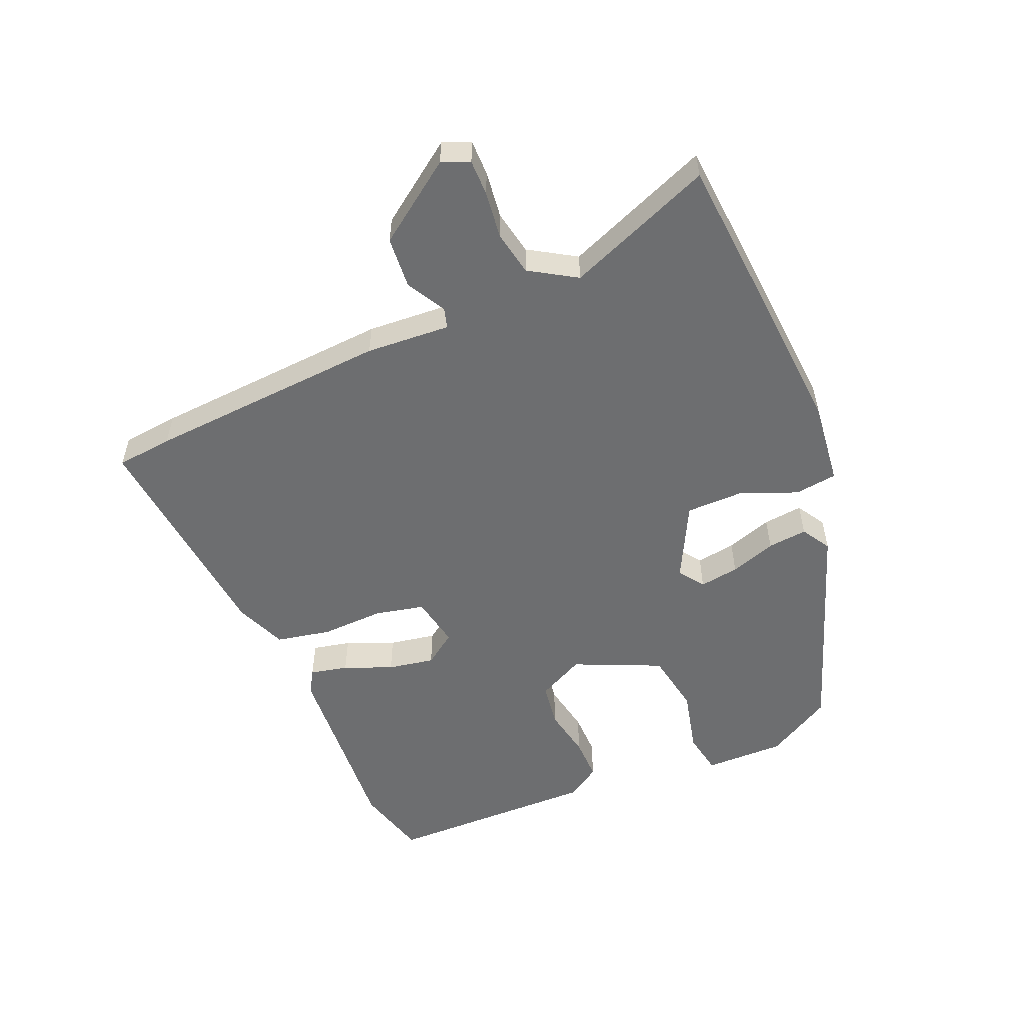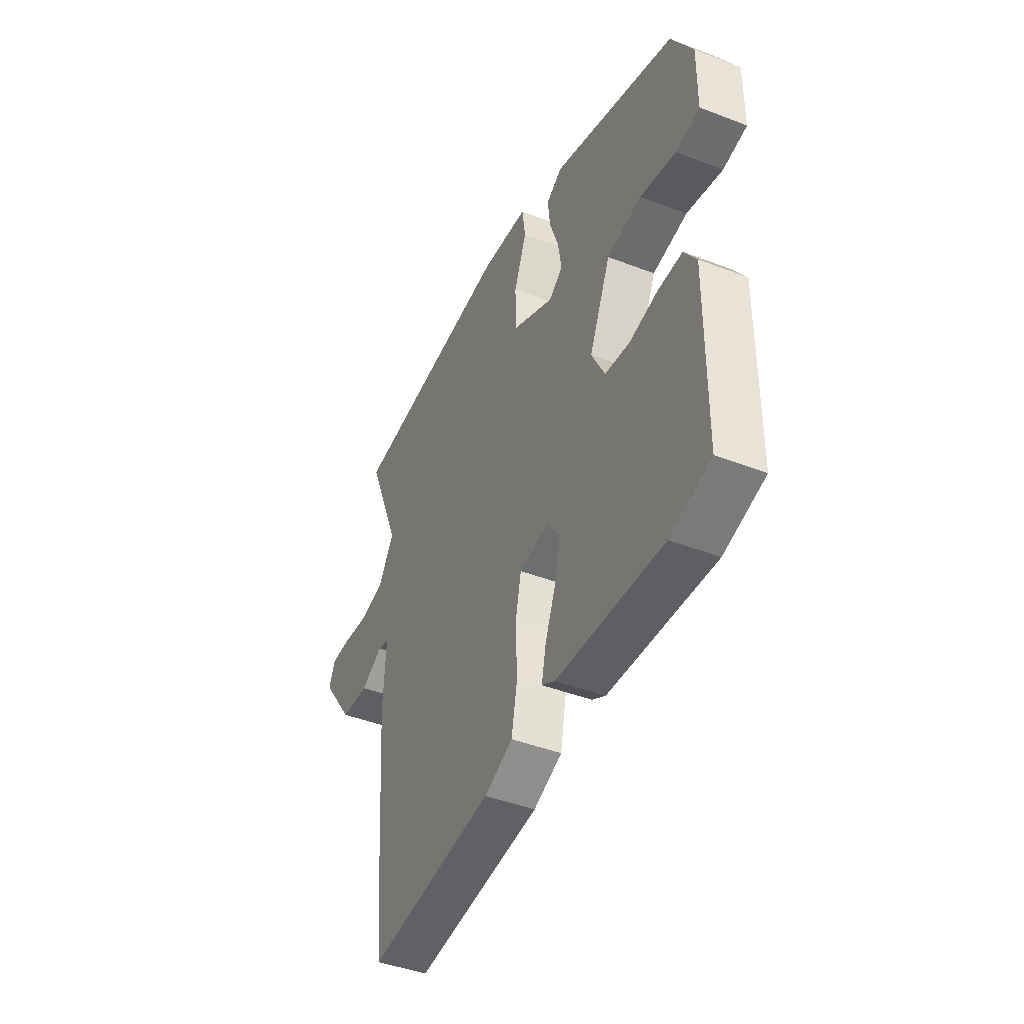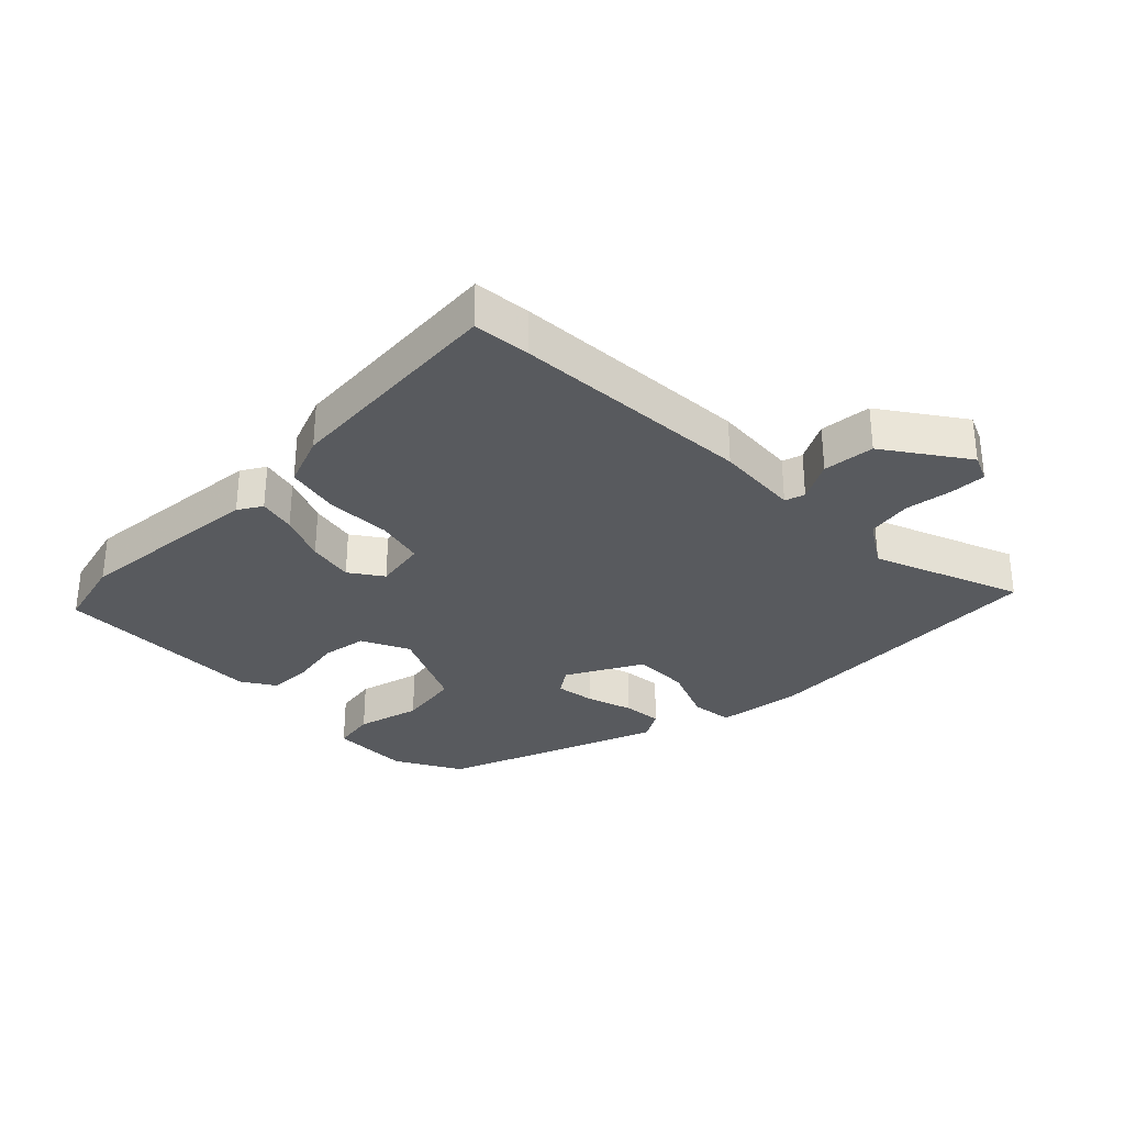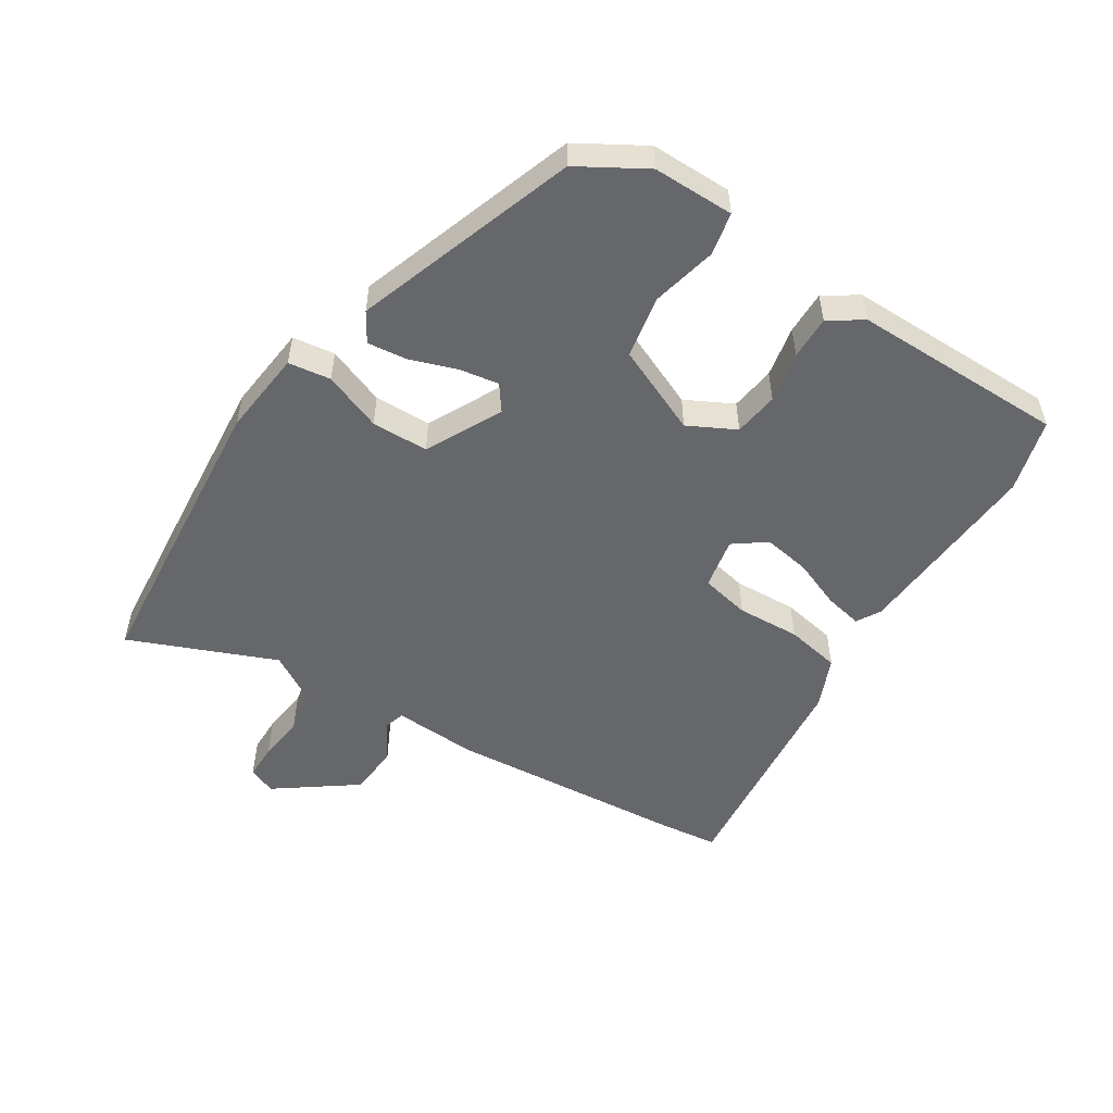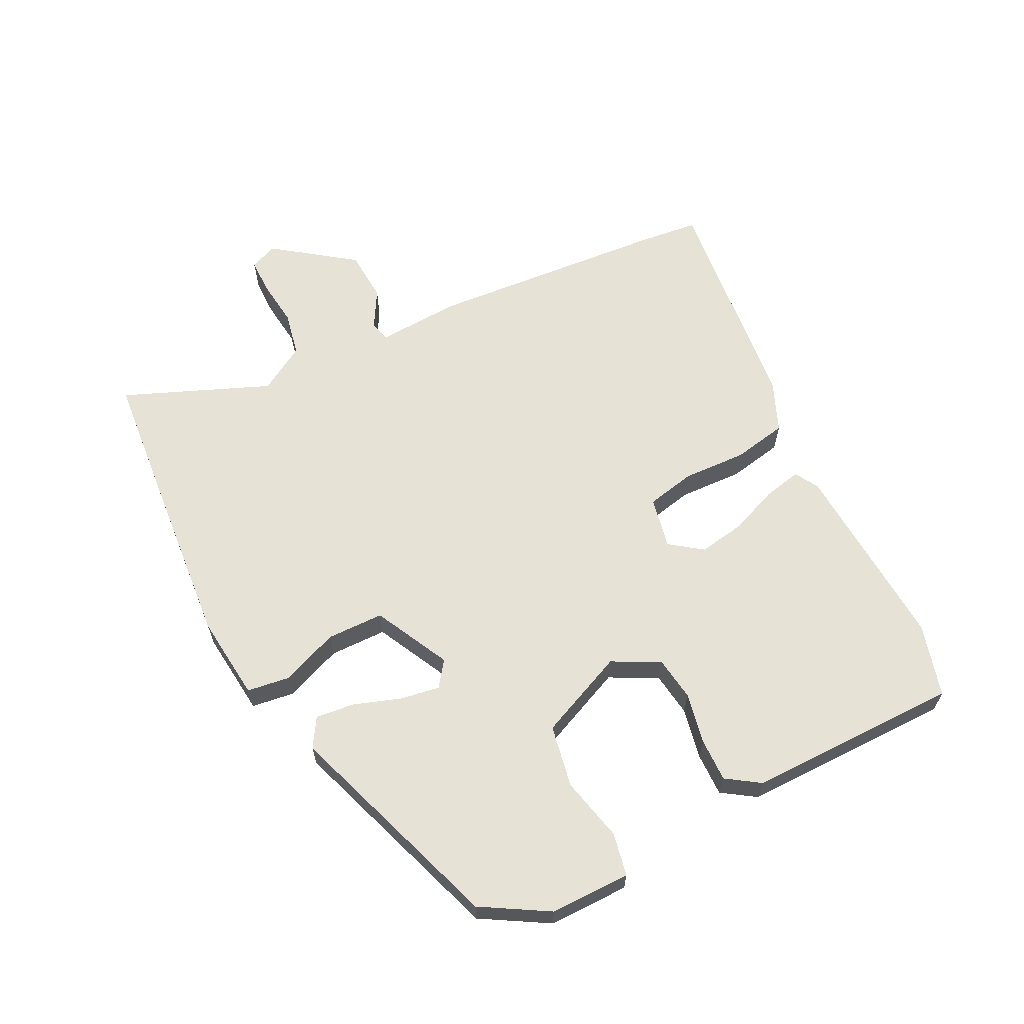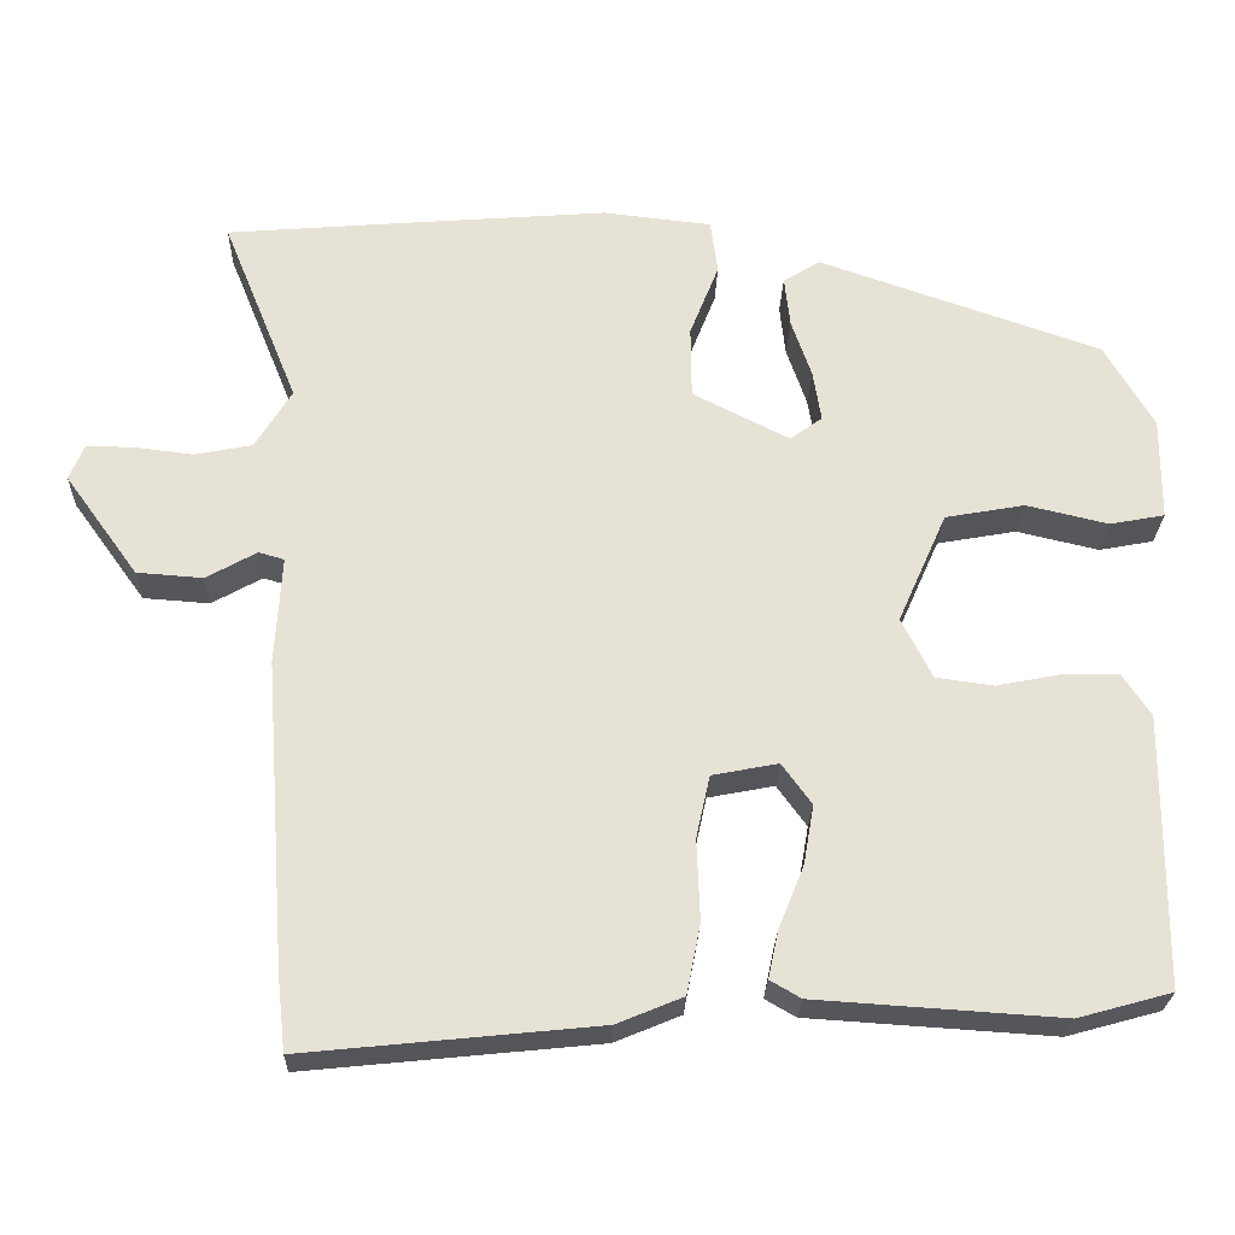
<metadata>
{"format":"obj","ext":"obj","renderer":"f3d","projection":"perspective","resolution":1024,"background":"white","views":[{"elev":-54.3,"azim":-67.3,"up":"+Y"},{"elev":-43.9,"azim":65.6,"up":"+Z"},{"elev":-31.0,"azim":-136.4,"up":"+Y"},{"elev":-52.2,"azim":57.8,"up":"+Y"},{"elev":63.1,"azim":63.6,"up":"+Y"},{"elev":-25.4,"azim":-1.7,"up":"+Z"}]}
</metadata>
<code>
v -0.491 0.07 -0.58
v -0.501 0.07 -0.49
v -0.529 0.07 -0.105
v -0.521 0.07 0.029
v -0.553 0.07 0.038
v -0.615 0.07 0.003
v -0.697 0.07 0.009
v -0.788 0.07 0.135
v -0.77 0.07 0.179
v -0.713 0.07 0.179
v -0.638 0.07 0.17
v -0.567 0.07 0.184
v -0.522 0.07 0.258
v -0.616 0.07 0.49
v -0.402 0.07 0.508
v -0.14 0.07 0.529
v -0.005 0.07 0.514
v 0.004 0.07 0.447
v -0.032 0.07 0.355
v -0.031 0.07 0.265
v 0.089 0.07 0.204
v 0.129 0.07 0.233
v 0.119 0.07 0.296
v 0.094 0.07 0.369
v 0.087 0.07 0.432
v 0.133 0.07 0.46
v 0.483 0.07 0.338
v 0.544 0.07 0.233
v 0.543 0.07 0.105
v 0.475 0.07 0.092
v 0.373 0.07 0.116
v 0.274 0.07 0.098
v 0.213 0.07 -0.04
v 0.251 0.07 -0.115
v 0.322 0.07 -0.125
v 0.403 0.07 -0.109
v 0.472 0.07 -0.108
v 0.507 0.07 -0.161
v 0.504 0.07 -0.499
v 0.388 0.07 -0.531
v 0.084 0.07 -0.511
v 0.046 0.07 -0.489
v 0.059 0.07 -0.429
v 0.09 0.07 -0.352
v 0.103 0.07 -0.278
v 0.066 0.07 -0.227
v -0.016 0.07 -0.243
v -0.033 0.07 -0.321
v -0.029 0.07 -0.422
v -0.046 0.07 -0.509
v -0.128 0.07 -0.543
v -0.491 0 -0.58
v -0.501 0 -0.49
v -0.529 0 -0.105
v -0.521 0 0.029
v -0.553 0 0.038
v -0.615 0 0.003
v -0.697 0 0.009
v -0.788 0 0.135
v -0.77 0 0.179
v -0.713 0 0.179
v -0.638 0 0.17
v -0.567 0 0.184
v -0.522 0 0.258
v -0.616 0 0.49
v -0.402 0 0.508
v -0.14 0 0.529
v -0.005 0 0.514
v 0.004 0 0.447
v -0.032 0 0.355
v -0.031 0 0.265
v 0.089 0 0.204
v 0.129 0 0.233
v 0.119 0 0.296
v 0.094 0 0.369
v 0.087 0 0.432
v 0.133 0 0.46
v 0.483 0 0.338
v 0.544 0 0.233
v 0.543 0 0.105
v 0.475 0 0.092
v 0.373 0 0.116
v 0.274 0 0.098
v 0.213 0 -0.04
v 0.251 0 -0.115
v 0.322 0 -0.125
v 0.403 0 -0.109
v 0.472 0 -0.108
v 0.507 0 -0.161
v 0.504 0 -0.499
v 0.388 0 -0.531
v 0.084 0 -0.511
v 0.046 0 -0.489
v 0.059 0 -0.429
v 0.09 0 -0.352
v 0.103 0 -0.278
v 0.066 0 -0.227
v -0.016 0 -0.243
v -0.033 0 -0.321
v -0.029 0 -0.422
v -0.046 0 -0.509
v -0.128 0 -0.543
f 2 3 4
f 1 2 4
f 51 1 4
f 50 51 4
f 49 50 4
f 48 49 4
f 47 48 4
f 46 47 4
f 42 43 44
f 41 42 44
f 40 41 44
f 39 40 44
f 38 39 44
f 37 38 44
f 36 37 44
f 35 36 44
f 34 35 44 45
f 33 34 45 46
f 29 30 31
f 28 29 31
f 27 28 31
f 26 27 31
f 25 26 31
f 24 25 31
f 23 24 31
f 22 23 31 32
f 32 33 46
f 22 32 46
f 21 22 46
f 17 18 19
f 16 17 19
f 15 16 19
f 14 15 19
f 13 14 19
f 12 13 19 20
f 21 46 4
f 20 21 4
f 12 20 4
f 11 12 4
f 9 10 11
f 8 9 11
f 7 8 11
f 6 7 11
f 5 6 11
f 4 5 11
f 55 54 53
f 55 53 52
f 55 52 102
f 55 102 101
f 55 101 100
f 55 100 99
f 55 99 98
f 55 98 97
f 95 94 93
f 95 93 92
f 95 92 91
f 95 91 90
f 95 90 89
f 95 89 88
f 95 88 87
f 95 87 86
f 96 95 86 85
f 97 96 85 84
f 82 81 80
f 82 80 79
f 82 79 78
f 82 78 77
f 82 77 76
f 82 76 75
f 82 75 74
f 83 82 74 73
f 97 84 83
f 97 83 73
f 97 73 72
f 70 69 68
f 70 68 67
f 70 67 66
f 70 66 65
f 70 65 64
f 71 70 64 63
f 55 97 72
f 55 72 71
f 55 71 63
f 55 63 62
f 62 61 60
f 62 60 59
f 62 59 58
f 62 58 57
f 62 57 56
f 62 56 55
f 1 52 53 2
f 2 53 54 3
f 3 54 55 4
f 4 55 56 5
f 5 56 57 6
f 6 57 58 7
f 7 58 59 8
f 8 59 60 9
f 9 60 61 10
f 10 61 62 11
f 11 62 63 12
f 12 63 64 13
f 13 64 65 14
f 14 65 66 15
f 15 66 67 16
f 16 67 68 17
f 17 68 69 18
f 18 69 70 19
f 19 70 71 20
f 20 71 72 21
f 21 72 73 22
f 22 73 74 23
f 23 74 75 24
f 24 75 76 25
f 25 76 77 26
f 26 77 78 27
f 27 78 79 28
f 28 79 80 29
f 29 80 81 30
f 30 81 82 31
f 31 82 83 32
f 32 83 84 33
f 33 84 85 34
f 34 85 86 35
f 35 86 87 36
f 36 87 88 37
f 37 88 89 38
f 38 89 90 39
f 39 90 91 40
f 40 91 92 41
f 41 92 93 42
f 42 93 94 43
f 43 94 95 44
f 44 95 96 45
f 45 96 97 46
f 46 97 98 47
f 47 98 99 48
f 48 99 100 49
f 49 100 101 50
f 50 101 102 51
f 51 102 52 1

</code>
